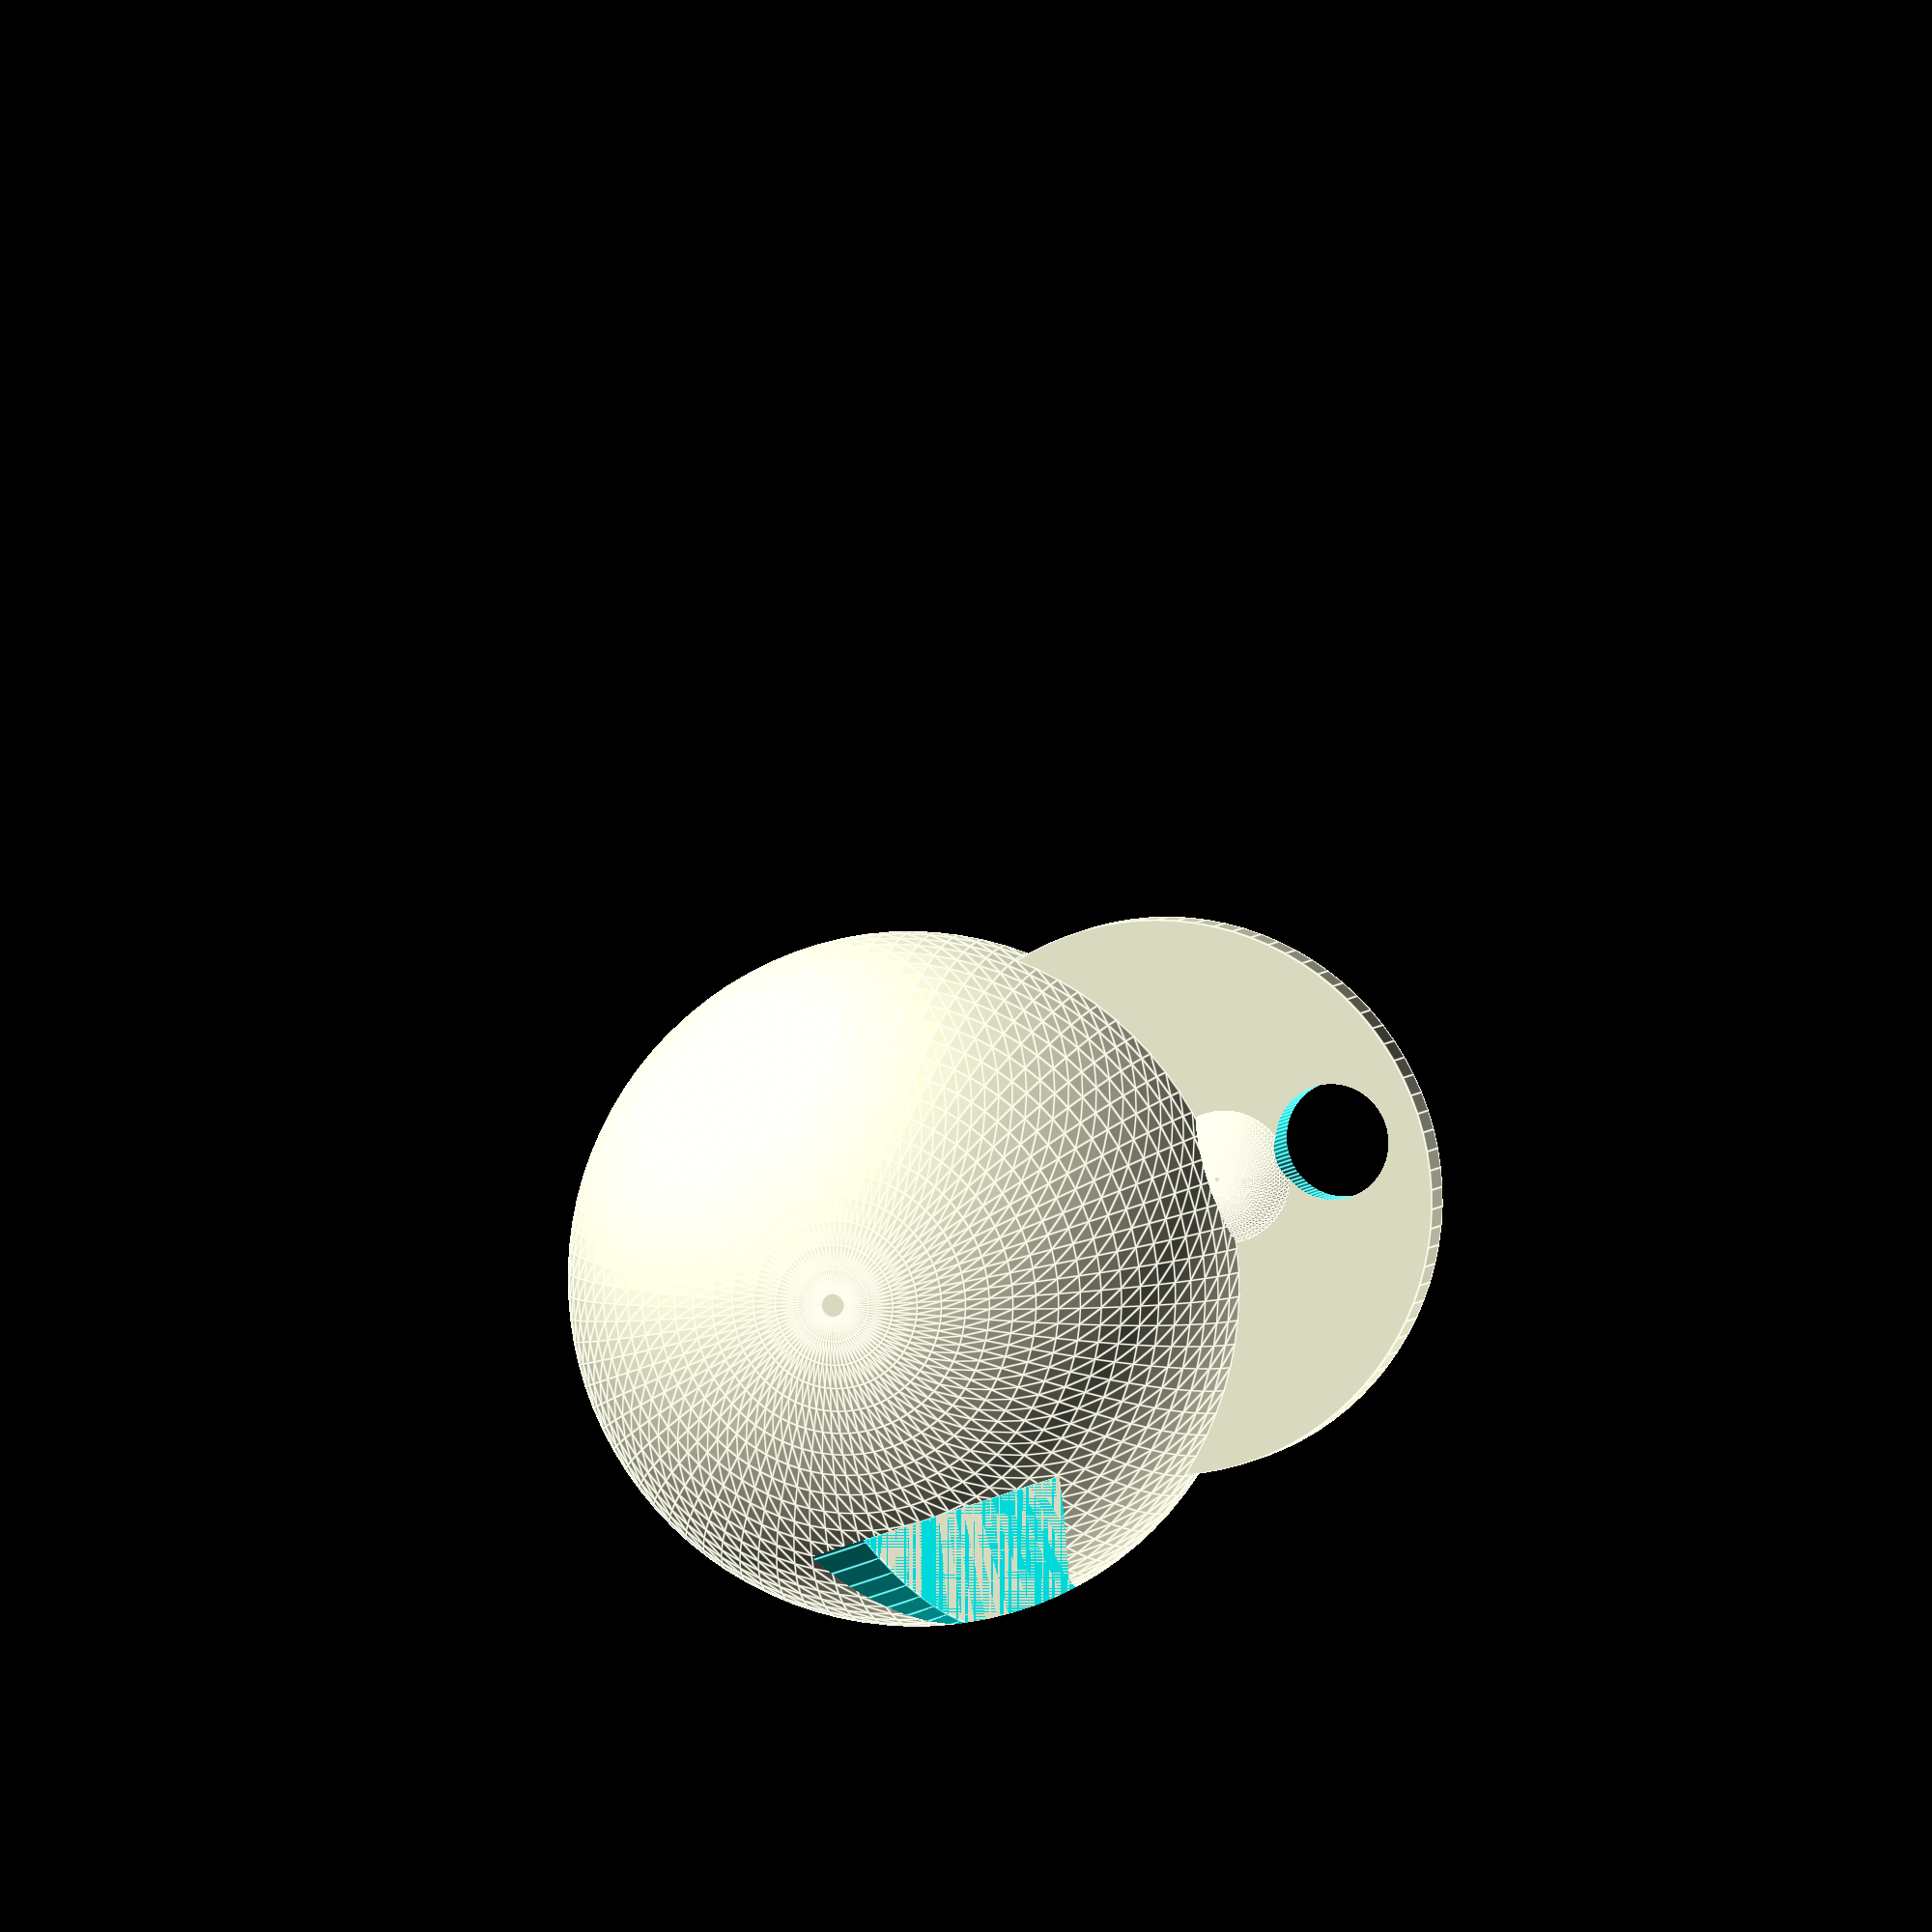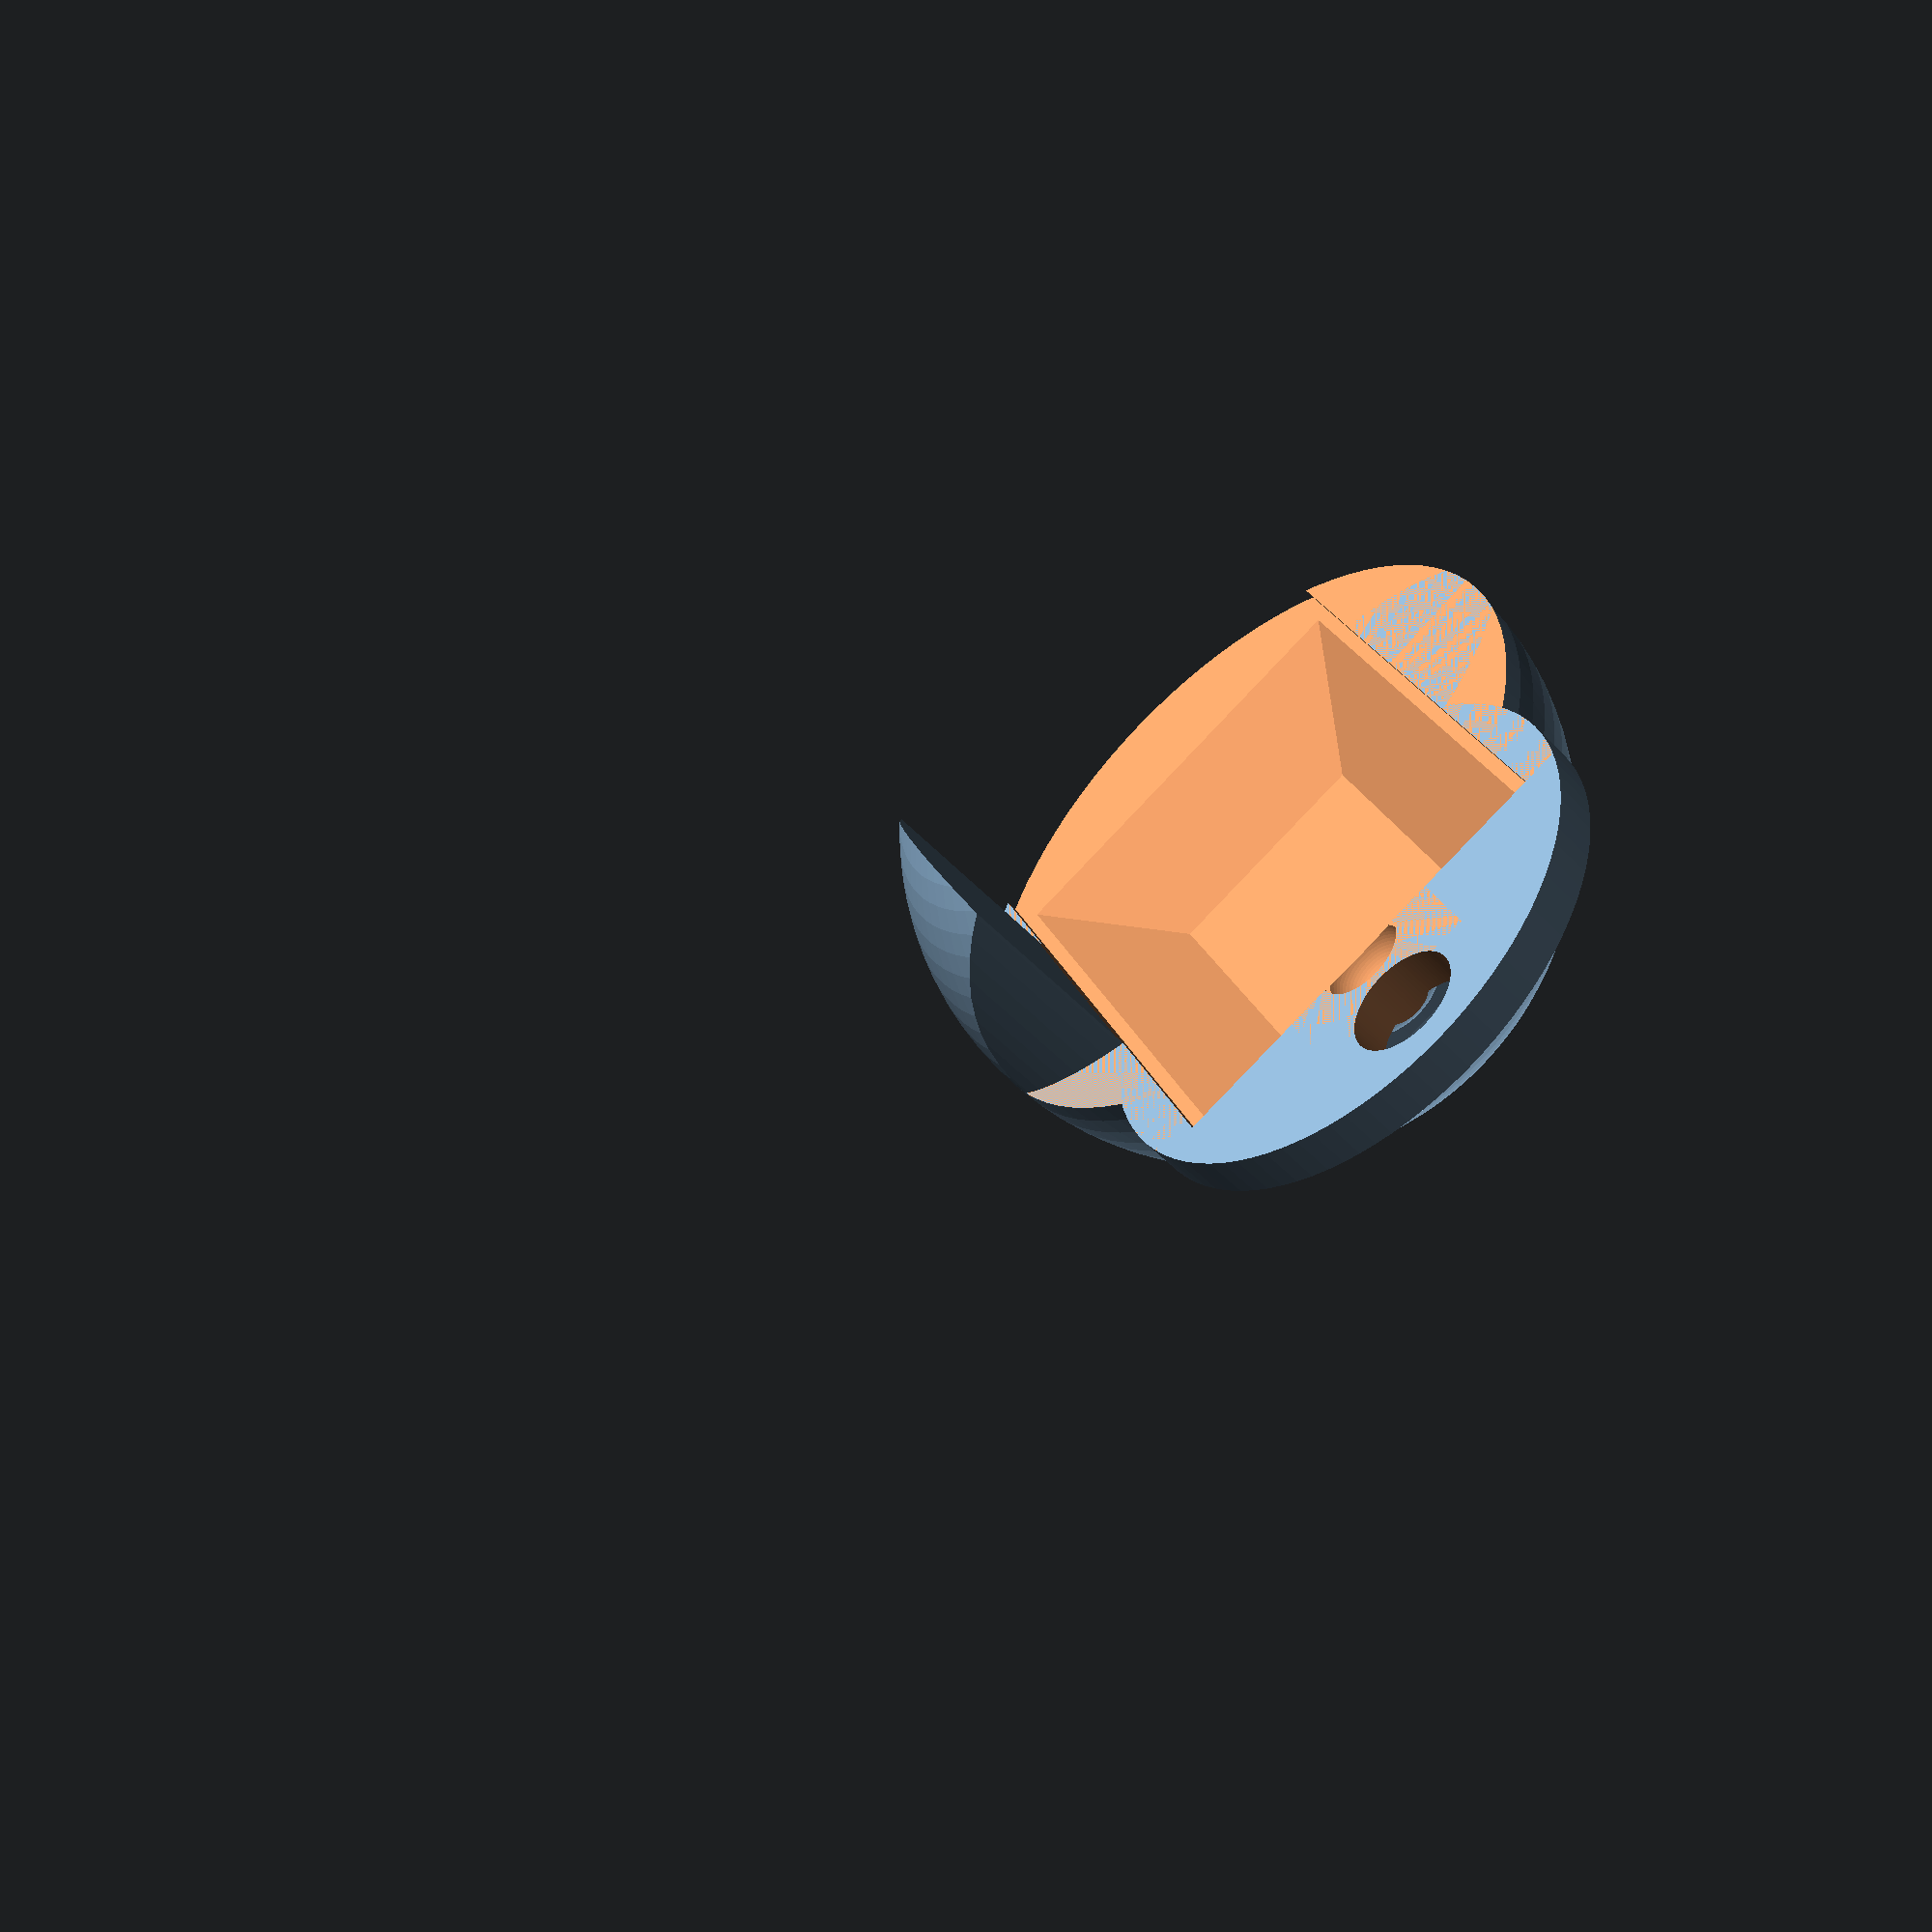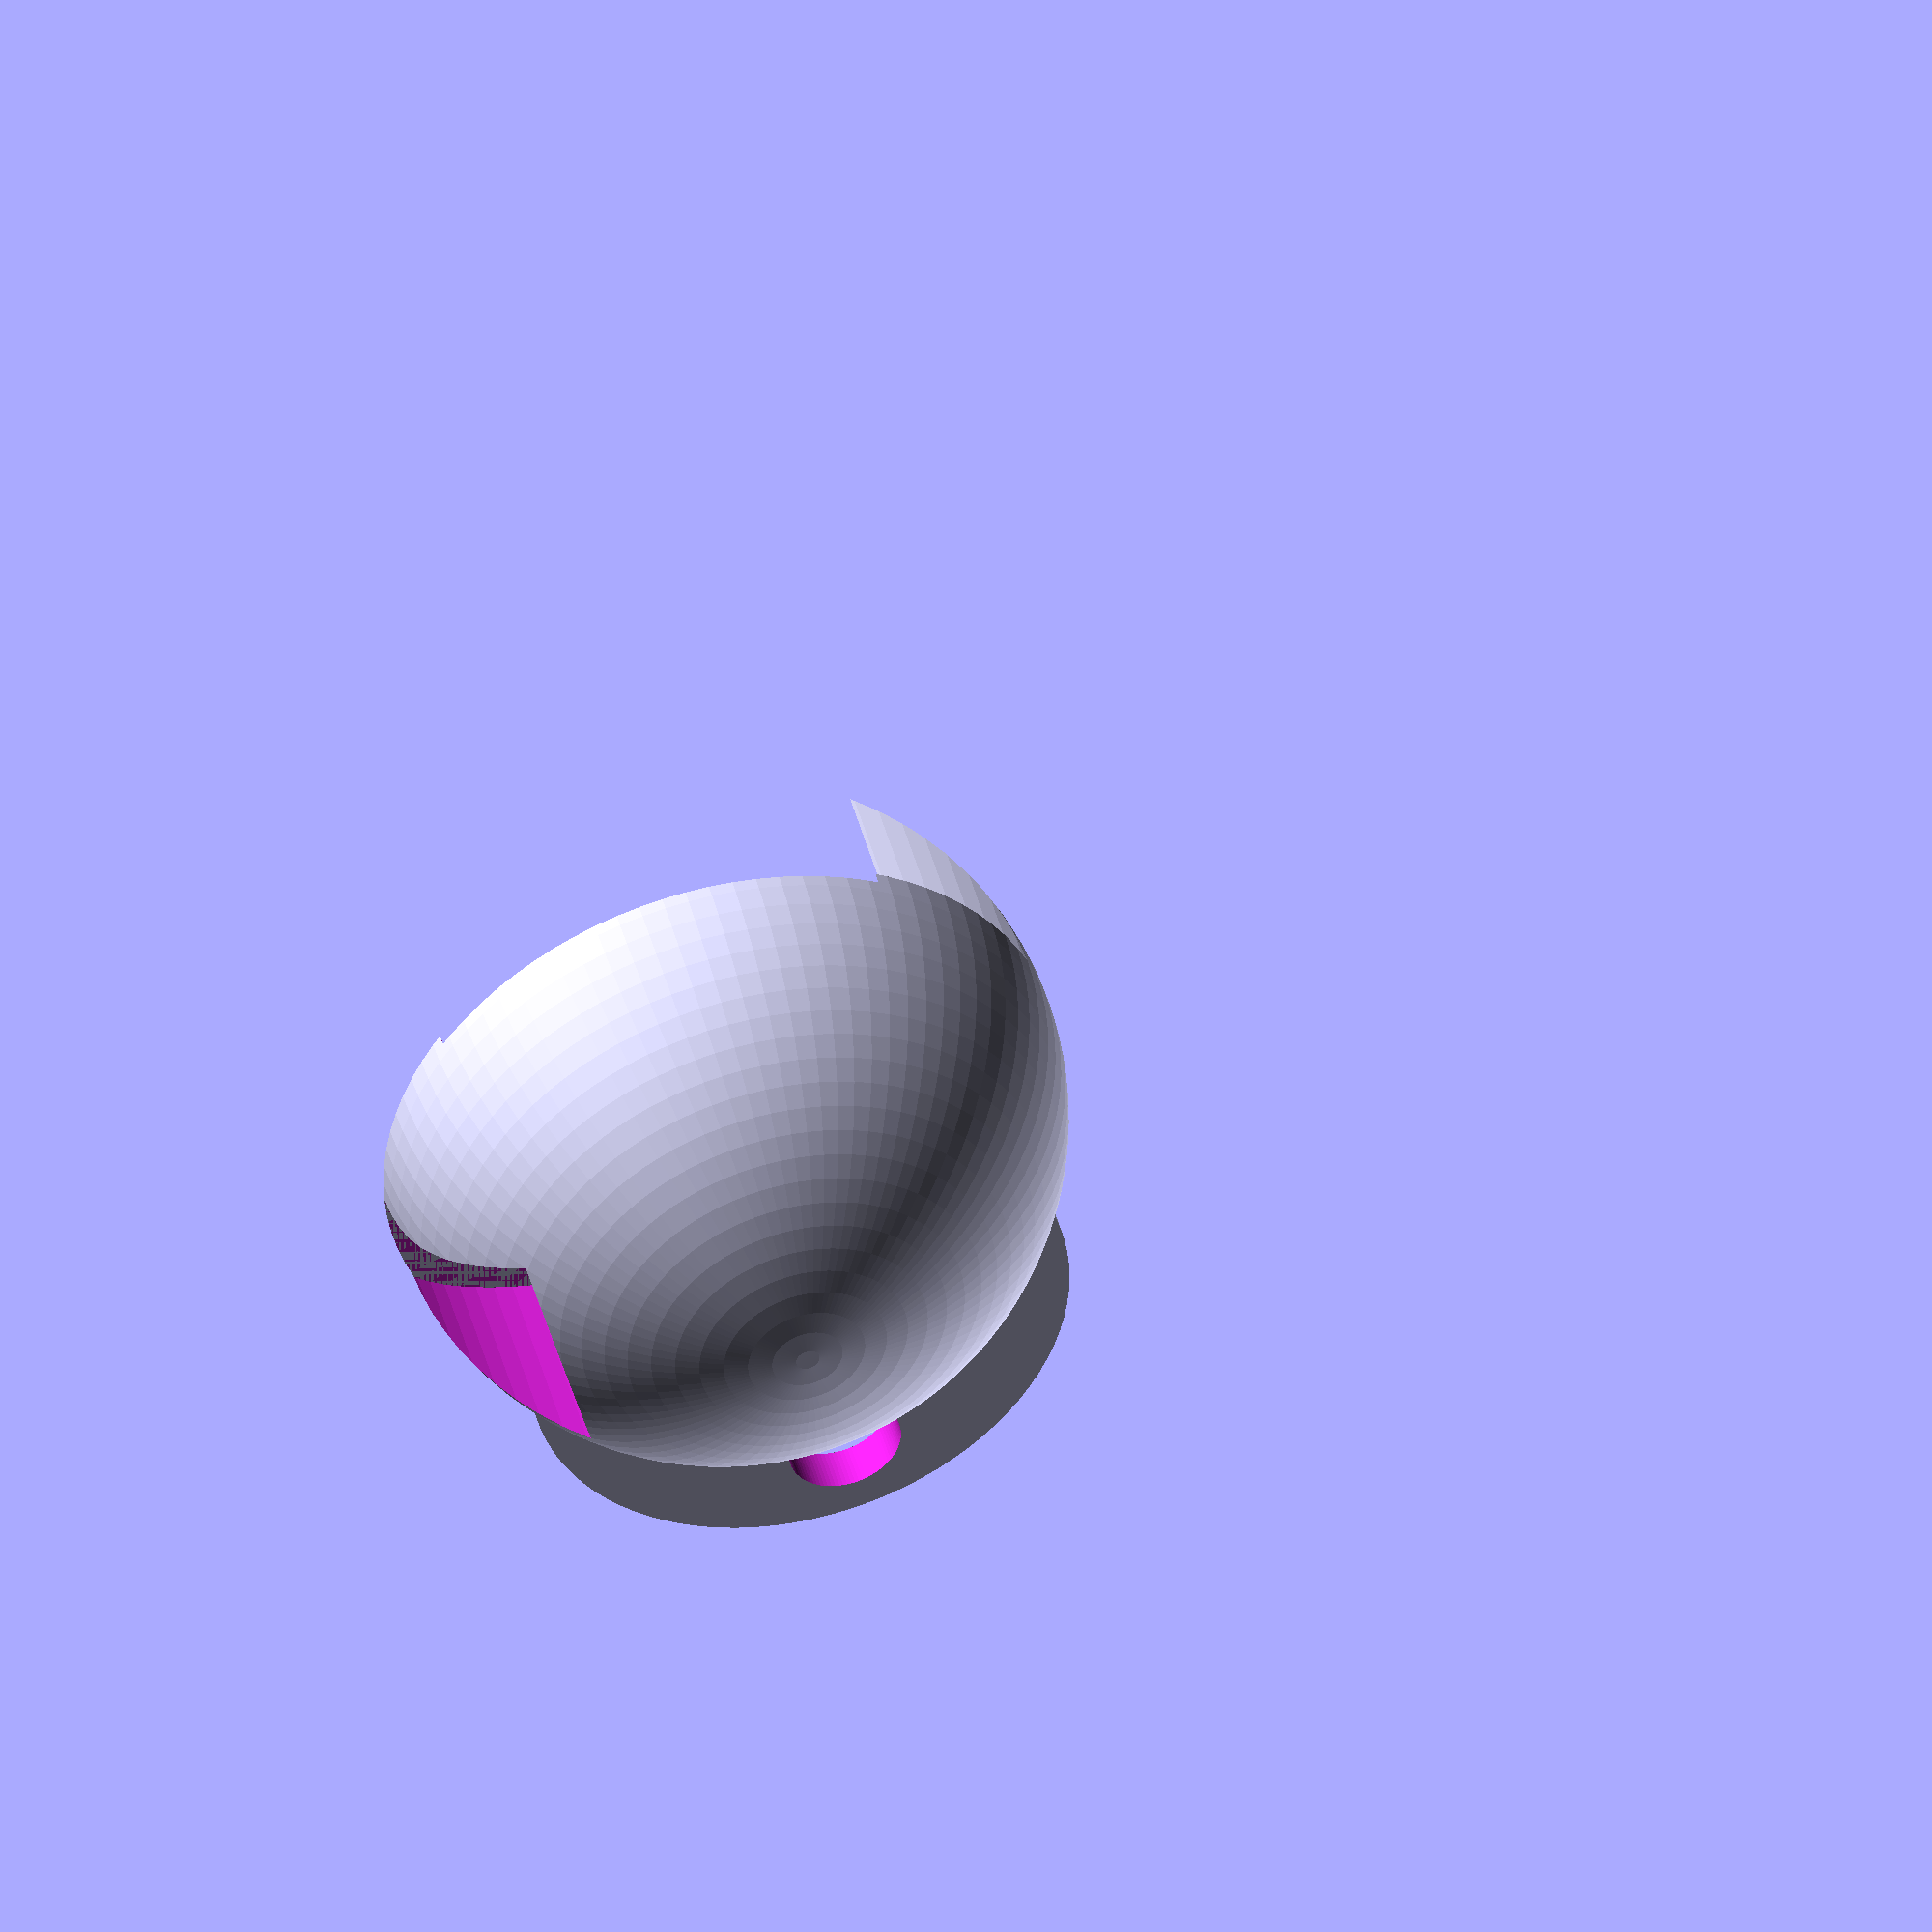
<openscad>
pearl_d = 15;
strip_w = 10;
strip_t = 0.5;
led_w = 5;
led_h = 2;
nearout_w = 12;
nearout_h = 4;
farout_h = 2;
farout_d = 12;
farout_inset = 1.5;
endhole_d = 2.5;
contact_w = 7.8;
cable_t = 1.75;
cable_w = 5.55;
data_bead = true;

$fn = 90;

module exclusion_zone() {
  intersection () {
    translate([-pearl_d/2, strip_w/2,0])
      cube(pearl_d);
    scale([pearl_d/4,pearl_d/1.9,pearl_d]) cylinder();
  }
}

module common_positive() {
  sphere(d = pearl_d);
}

module common_negative() {
  linear_extrude(height = led_h, scale = led_w/strip_w)
    square(strip_w, center=true);
  cube([pearl_d,strip_w,strip_t], center=true);
}

module near_positive() {
  common_positive();
  translate([-pearl_d,-nearout_w/2,0]) cube([pearl_d,nearout_w,nearout_h/2]);
}

module near_negative() {
  linear_extrude(height = led_h, scale = led_w/strip_w)
    square(strip_w, center=true);
  cube([pearl_d*1.5,strip_w,strip_t], center=true);
    translate([-pearl_d/4,0,0]) cube([pearl_d,contact_w,cable_t], center=true);
  translate([-pearl_d/2,0,0]) cube([pearl_d,cable_w,cable_t], center=true);
}

module far_positive() {
  common_positive();
  translate([-pearl_d/2+farout_inset,0,0]) cylinder(d = farout_d, h = farout_h/2);
  if (data_bead) translate([-pearl_d/2,0,0]) sphere(d = 3.5);
}

module far_negative() {
  translate([-(pearl_d-strip_w)/4,0,0])
    linear_extrude(height = led_h, scale = led_w/strip_w)
      square([(strip_w+pearl_d)/2,strip_w], center=true);
  cube([pearl_d,strip_w,strip_t], center=true);
  translate([-strip_w/2-pearl_d/3,0,0])
    cylinder(d = endhole_d, h = farout_h*2, center=true);
  if (data_bead) {
    translate([-pearl_d/2,0,0]) sphere(d = 2);
    translate([-pearl_d/2-2,-2,-4]) cube(4);
  }
}

difference() {
  far_positive();
  far_negative();
  difference() {
    union() {
      translate([-pearl_d/2, -pearl_d/2,-pearl_d]) cube(pearl_d);
      exclusion_zone();
      
    }
    rotate([180,0,0]) exclusion_zone();
  }
}

</openscad>
<views>
elev=175.4 azim=341.3 roll=166.2 proj=o view=edges
elev=51.7 azim=292.6 roll=221.8 proj=p view=wireframe
elev=314.3 azim=255.5 roll=345.5 proj=o view=wireframe
</views>
